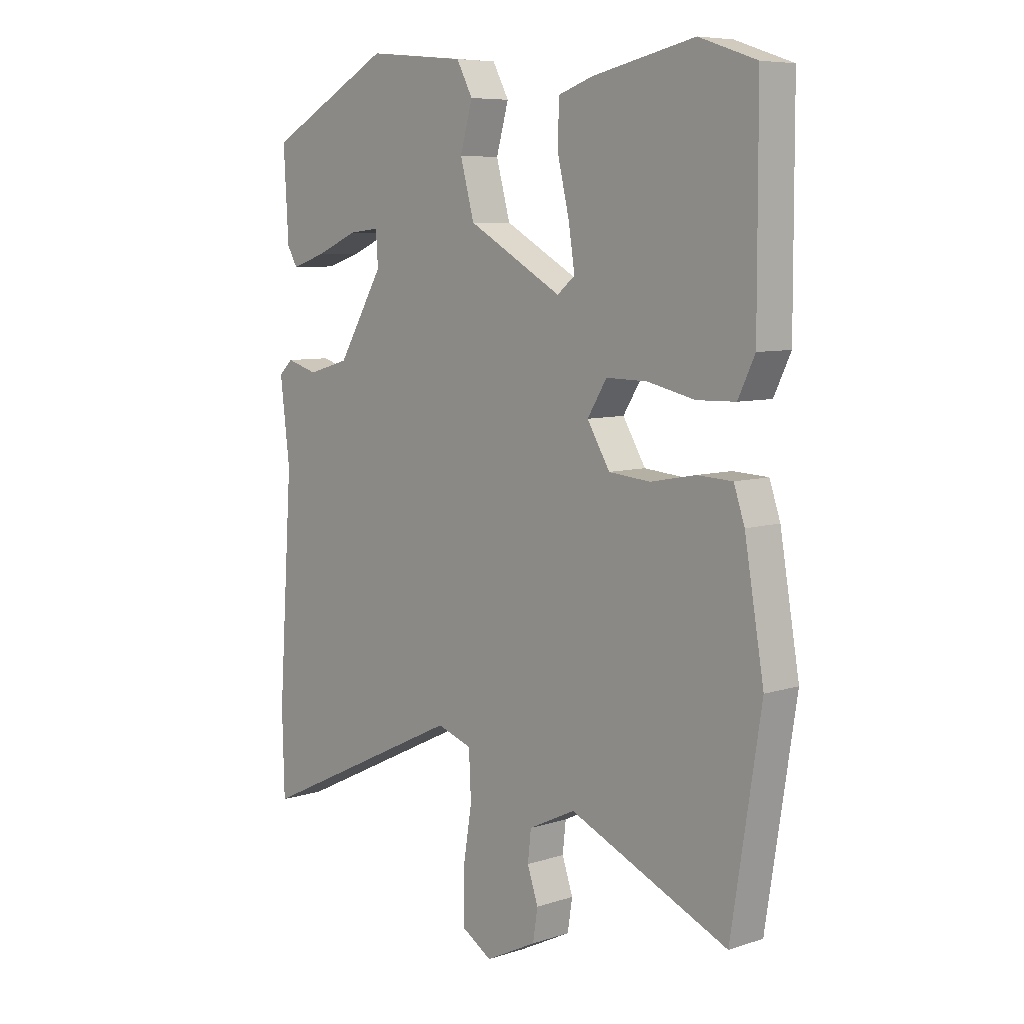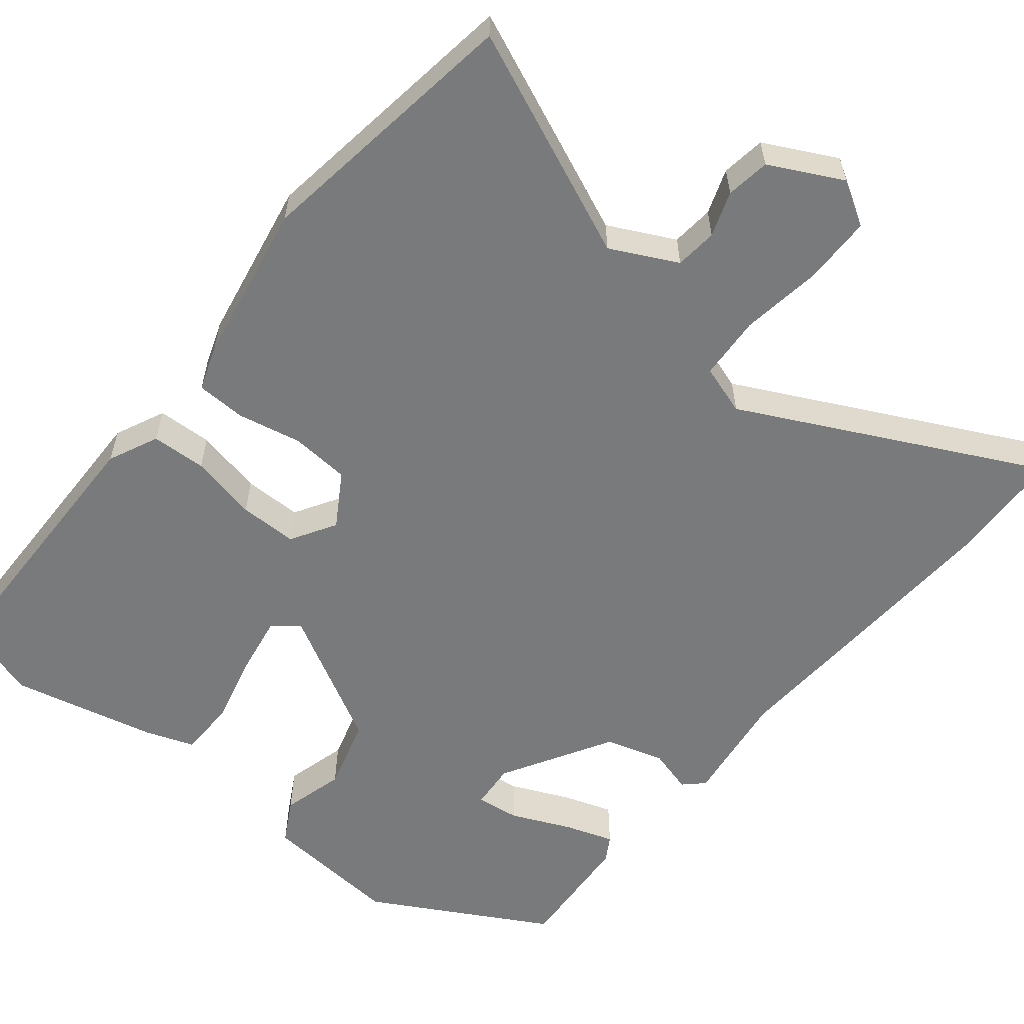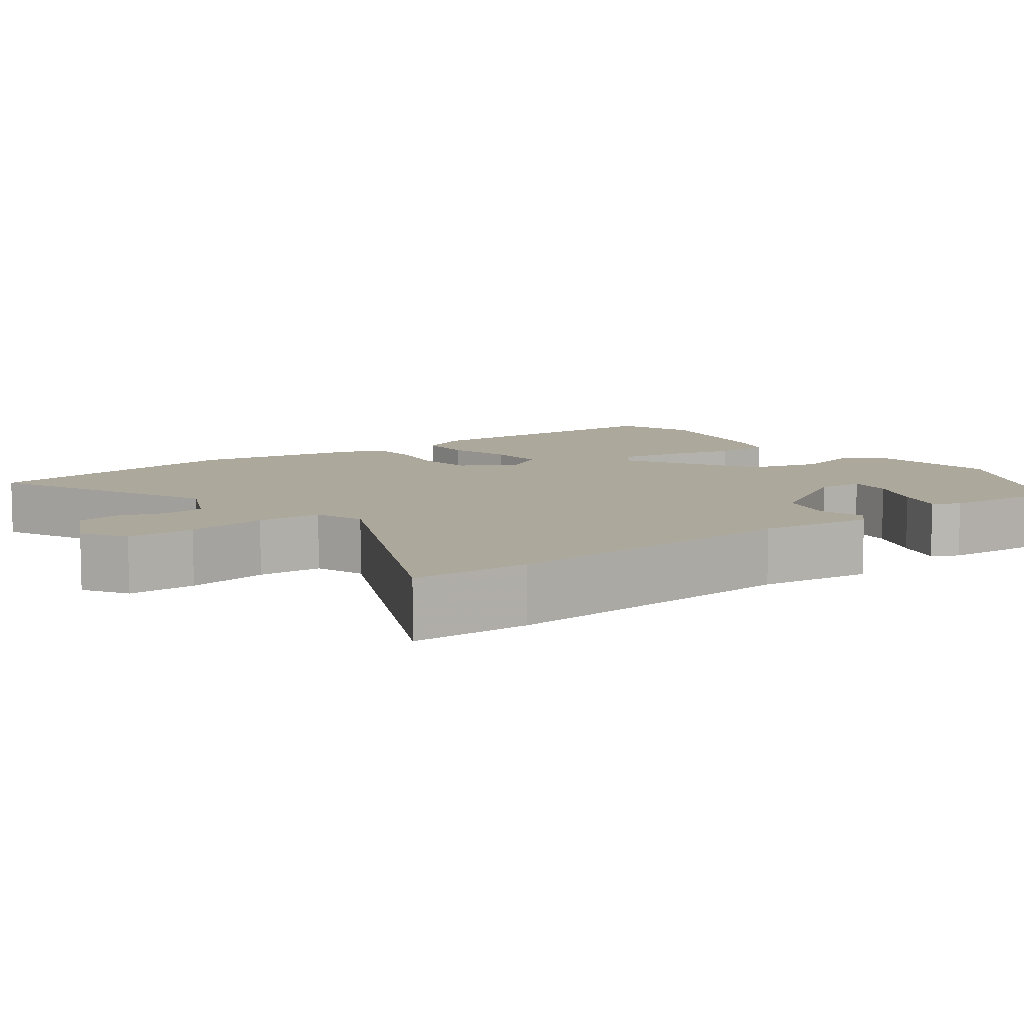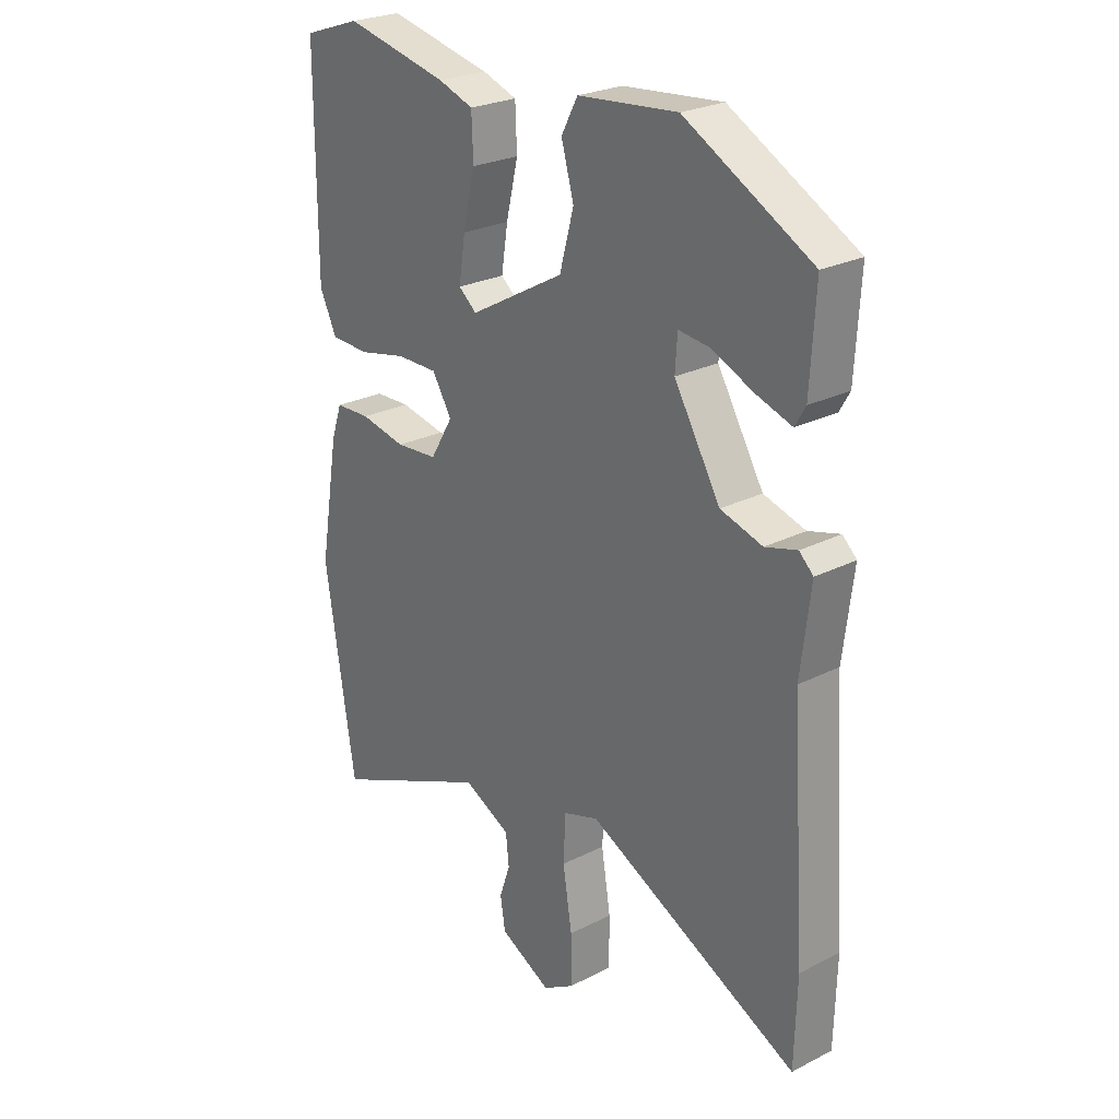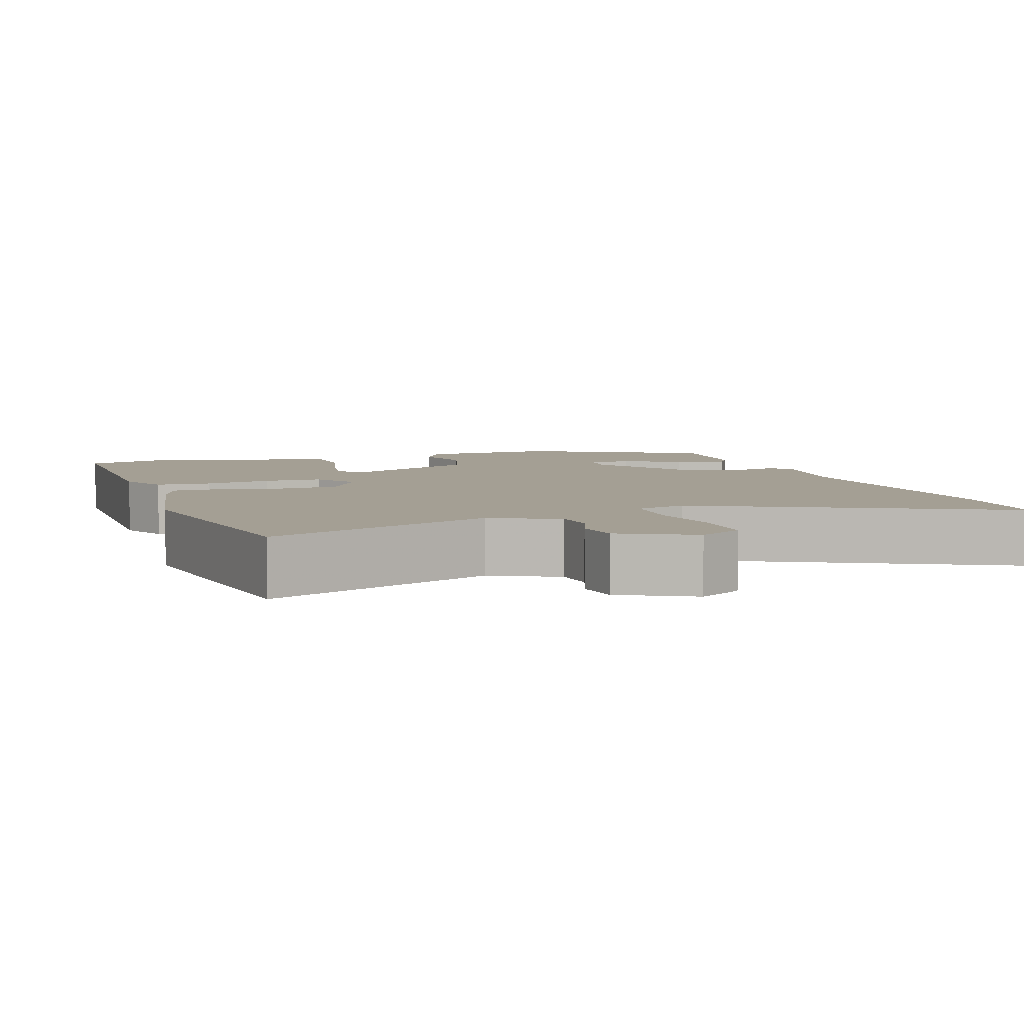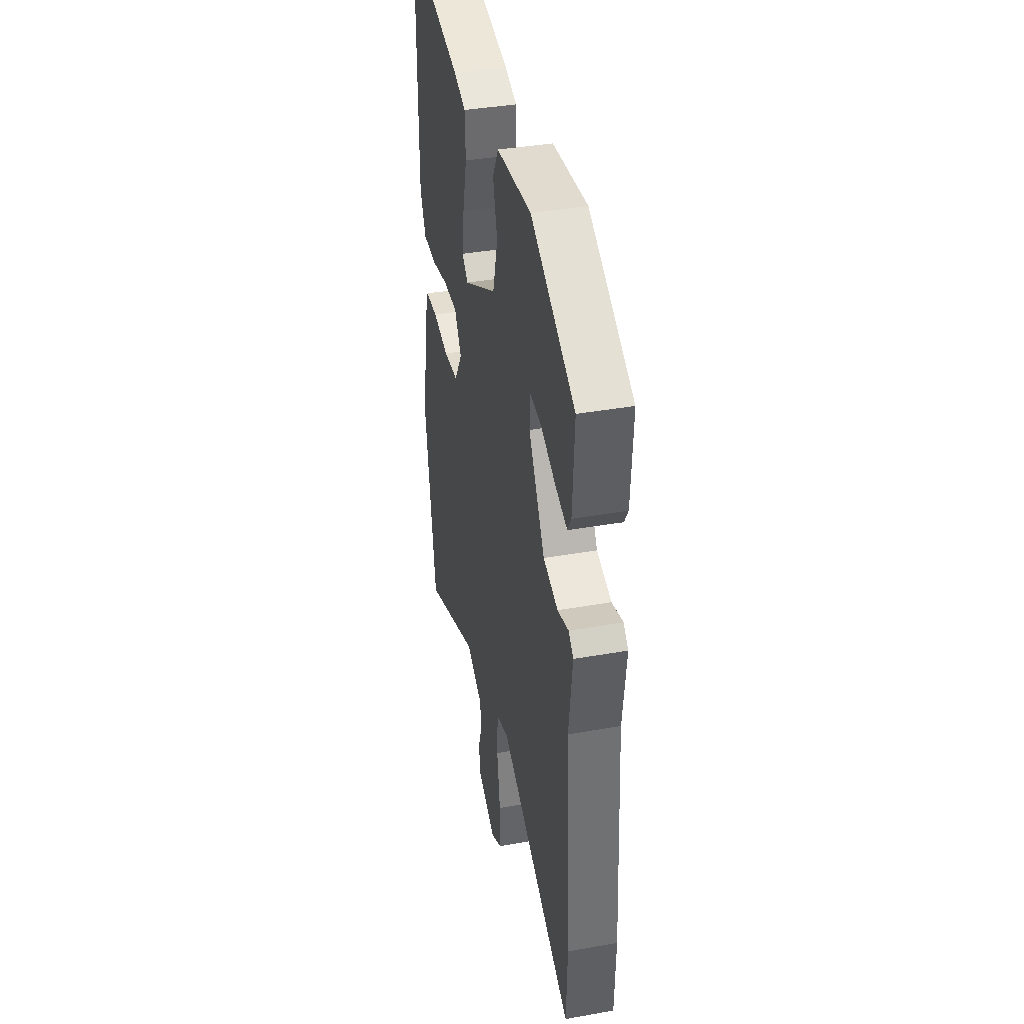
<metadata>
{"format":"obj","ext":"obj","renderer":"f3d","projection":"perspective","resolution":1024,"background":"white","views":[{"elev":7.3,"azim":47.3,"up":"+Z"},{"elev":-58.0,"azim":141.7,"up":"+Y"},{"elev":8.5,"azim":-126.9,"up":"+Y"},{"elev":25.6,"azim":-129.0,"up":"+Z"},{"elev":5.5,"azim":162.2,"up":"+Y"},{"elev":39.3,"azim":-102.5,"up":"+Z"}]}
</metadata>
<code>
v 0.402 0.07 0.533
v 0.508 0.07 0.497
v 0.509 0.07 0.134
v 0.478 0.07 0.069
v 0.406 0.07 0.067
v 0.318 0.07 0.087
v 0.242 0.07 0.088
v 0.206 0.07 0.03
v 0.248 0.07 -0.04
v 0.325 0.07 -0.047
v 0.409 0.07 -0.031
v 0.474 0.07 -0.034
v 0.494 0.07 -0.093
v 0.53 0.07 -0.304
v 0.475 0.07 -0.658
v 0.18 0.07 -0.527
v 0.093 0.07 -0.569
v 0.087 0.07 -0.624
v 0.107 0.07 -0.683
v 0.098 0.07 -0.74
v 0.003 0.07 -0.787
v -0.054 0.07 -0.752
v -0.054 0.07 -0.663
v -0.037 0.07 -0.557
v -0.041 0.07 -0.473
v -0.106 0.07 -0.451
v -0.496 0.07 -0.639
v -0.5 0.07 -0.486
v -0.473 0.07 -0.091
v -0.491 0.07 0.057
v -0.465 0.07 0.081
v -0.407 0.07 0.064
v -0.33 0.07 0.086
v -0.245 0.07 0.228
v -0.249 0.07 0.288
v -0.306 0.07 0.282
v -0.383 0.07 0.249
v -0.448 0.07 0.228
v -0.467 0.07 0.261
v -0.476 0.07 0.422
v -0.244 0.07 0.547
v -0.062 0.07 0.529
v -0.032 0.07 0.473
v -0.055 0.07 0.392
v -0.029 0.07 0.297
v 0.146 0.07 0.198
v 0.179 0.07 0.225
v 0.167 0.07 0.302
v 0.145 0.07 0.395
v 0.148 0.07 0.47
v 0.212 0.07 0.492
v 0.402 0 0.533
v 0.508 0 0.497
v 0.509 0 0.134
v 0.478 0 0.069
v 0.406 0 0.067
v 0.318 0 0.087
v 0.242 0 0.088
v 0.206 0 0.03
v 0.248 0 -0.04
v 0.325 0 -0.047
v 0.409 0 -0.031
v 0.474 0 -0.034
v 0.494 0 -0.093
v 0.53 0 -0.304
v 0.475 0 -0.658
v 0.18 0 -0.527
v 0.093 0 -0.569
v 0.087 0 -0.624
v 0.107 0 -0.683
v 0.098 0 -0.74
v 0.003 0 -0.787
v -0.054 0 -0.752
v -0.054 0 -0.663
v -0.037 0 -0.557
v -0.041 0 -0.473
v -0.106 0 -0.451
v -0.496 0 -0.639
v -0.5 0 -0.486
v -0.473 0 -0.091
v -0.491 0 0.057
v -0.465 0 0.081
v -0.407 0 0.064
v -0.33 0 0.086
v -0.245 0 0.228
v -0.249 0 0.288
v -0.306 0 0.282
v -0.383 0 0.249
v -0.448 0 0.228
v -0.467 0 0.261
v -0.476 0 0.422
v -0.244 0 0.547
v -0.062 0 0.529
v -0.032 0 0.473
v -0.055 0 0.392
v -0.029 0 0.297
v 0.146 0 0.198
v 0.179 0 0.225
v 0.167 0 0.302
v 0.145 0 0.395
v 0.148 0 0.47
v 0.212 0 0.492
f 4 5 6
f 3 4 6
f 2 3 6
f 1 2 6
f 51 1 6
f 50 51 6
f 49 50 6
f 48 49 6
f 47 48 6 7
f 46 47 7 8
f 45 46 8
f 42 43 44
f 41 42 44
f 40 41 44
f 39 40 44
f 38 39 44
f 37 38 44
f 36 37 44
f 35 36 44
f 34 35 44 45
f 45 8 9
f 34 45 9
f 33 34 9
f 29 30 31 32
f 32 33 9
f 29 32 9
f 28 29 9
f 27 28 9
f 26 27 9
f 22 23 24
f 21 22 24
f 20 21 24
f 19 20 24
f 18 19 24
f 17 18 24 25
f 16 17 25
f 14 15 16
f 13 14 16
f 12 13 16
f 11 12 16
f 10 11 16
f 16 25 26
f 10 16 26
f 9 10 26
f 57 56 55
f 57 55 54
f 57 54 53
f 57 53 52
f 57 52 102
f 57 102 101
f 57 101 100
f 57 100 99
f 58 57 99 98
f 59 58 98 97
f 59 97 96
f 95 94 93
f 95 93 92
f 95 92 91
f 95 91 90
f 95 90 89
f 95 89 88
f 95 88 87
f 95 87 86
f 96 95 86 85
f 60 59 96
f 60 96 85
f 60 85 84
f 83 82 81 80
f 60 84 83
f 60 83 80
f 60 80 79
f 60 79 78
f 60 78 77
f 75 74 73
f 75 73 72
f 75 72 71
f 75 71 70
f 75 70 69
f 76 75 69 68
f 76 68 67
f 67 66 65
f 67 65 64
f 67 64 63
f 67 63 62
f 67 62 61
f 77 76 67
f 77 67 61
f 77 61 60
f 1 52 53 2
f 2 53 54 3
f 3 54 55 4
f 4 55 56 5
f 5 56 57 6
f 6 57 58 7
f 7 58 59 8
f 8 59 60 9
f 9 60 61 10
f 10 61 62 11
f 11 62 63 12
f 12 63 64 13
f 13 64 65 14
f 14 65 66 15
f 15 66 67 16
f 16 67 68 17
f 17 68 69 18
f 18 69 70 19
f 19 70 71 20
f 20 71 72 21
f 21 72 73 22
f 22 73 74 23
f 23 74 75 24
f 24 75 76 25
f 25 76 77 26
f 26 77 78 27
f 27 78 79 28
f 28 79 80 29
f 29 80 81 30
f 30 81 82 31
f 31 82 83 32
f 32 83 84 33
f 33 84 85 34
f 34 85 86 35
f 35 86 87 36
f 36 87 88 37
f 37 88 89 38
f 38 89 90 39
f 39 90 91 40
f 40 91 92 41
f 41 92 93 42
f 42 93 94 43
f 43 94 95 44
f 44 95 96 45
f 45 96 97 46
f 46 97 98 47
f 47 98 99 48
f 48 99 100 49
f 49 100 101 50
f 50 101 102 51
f 51 102 52 1

</code>
